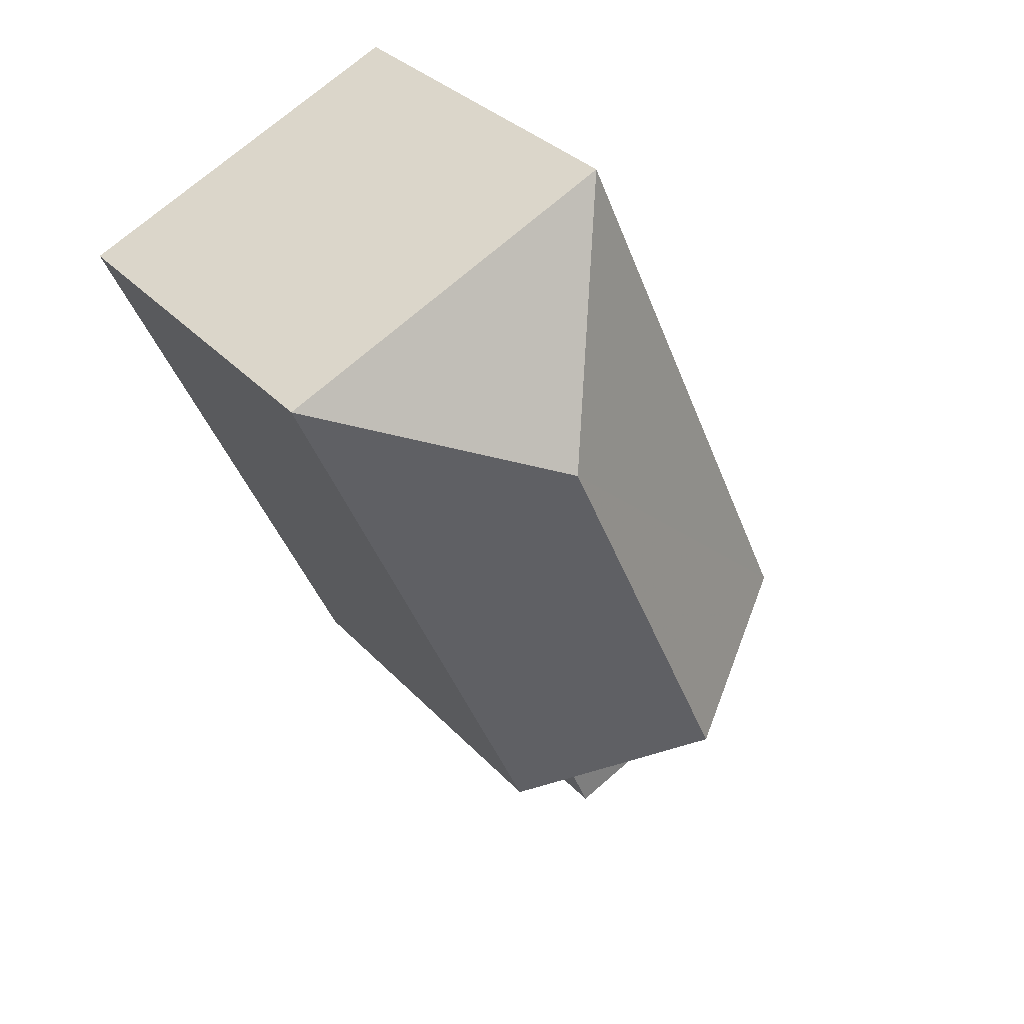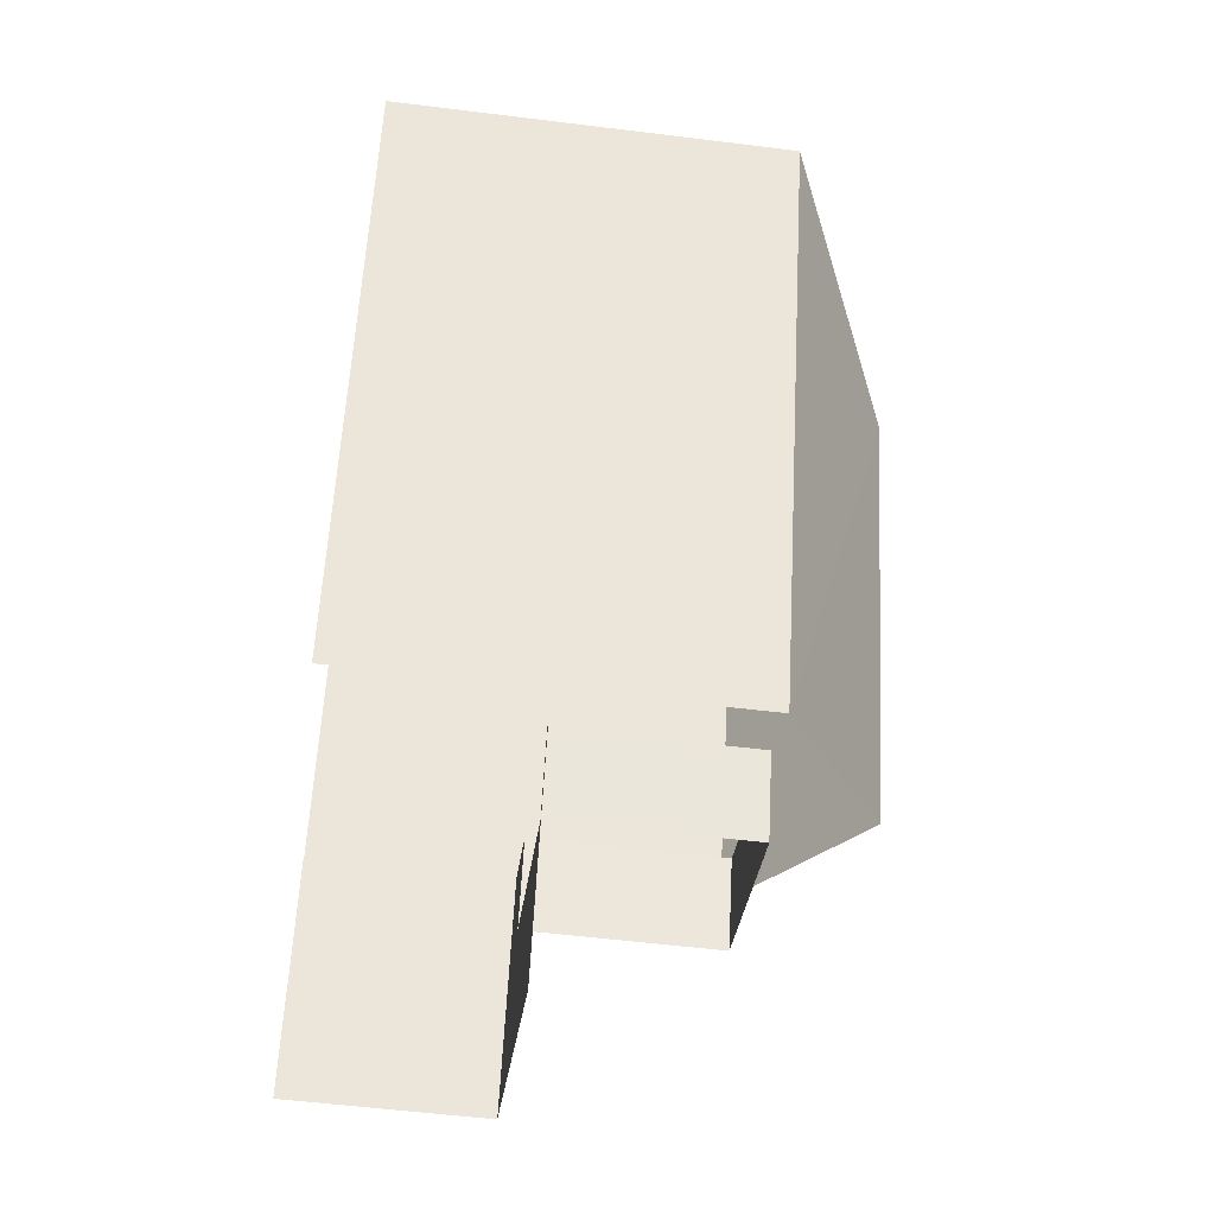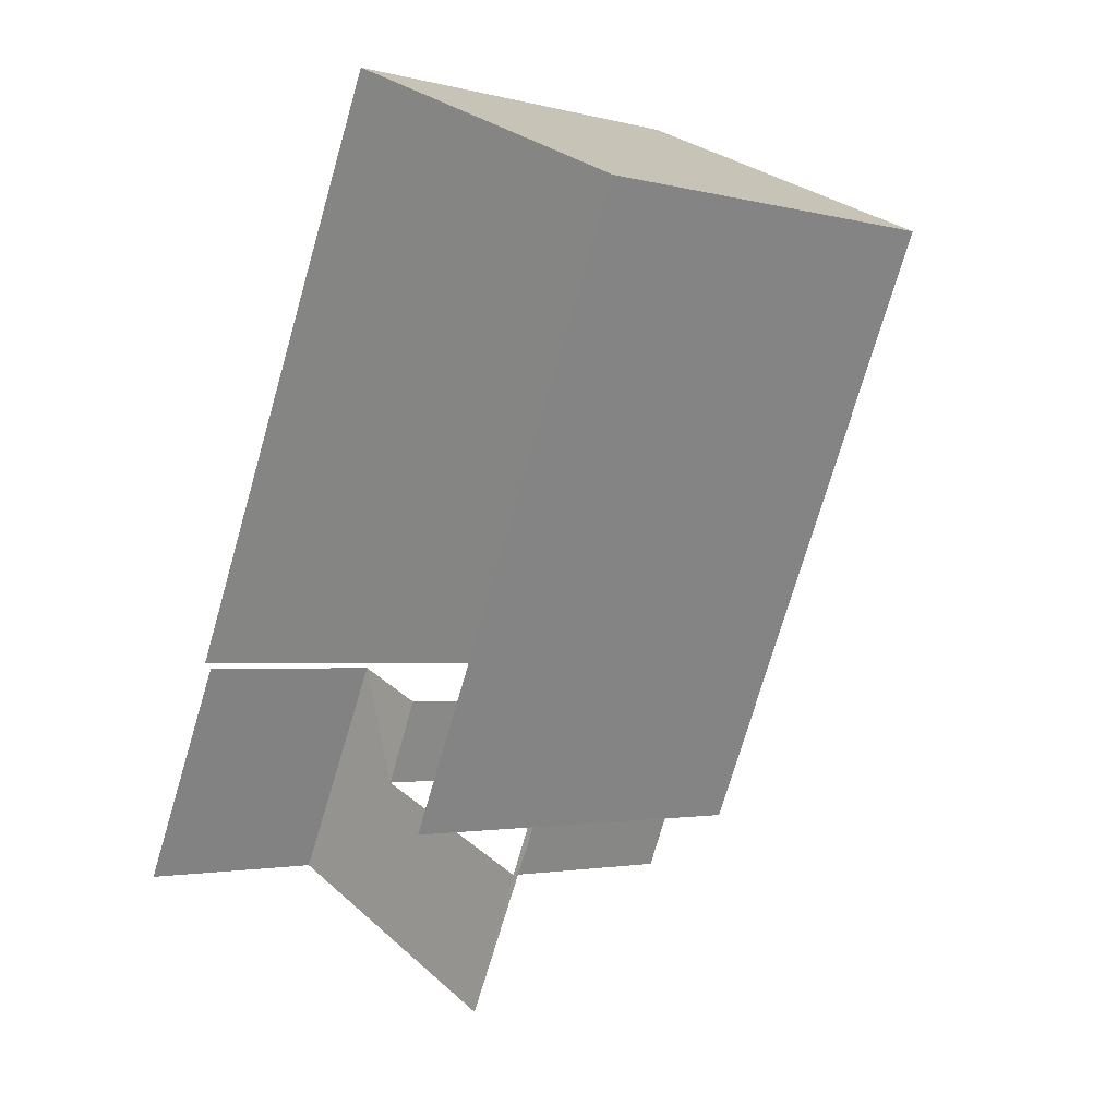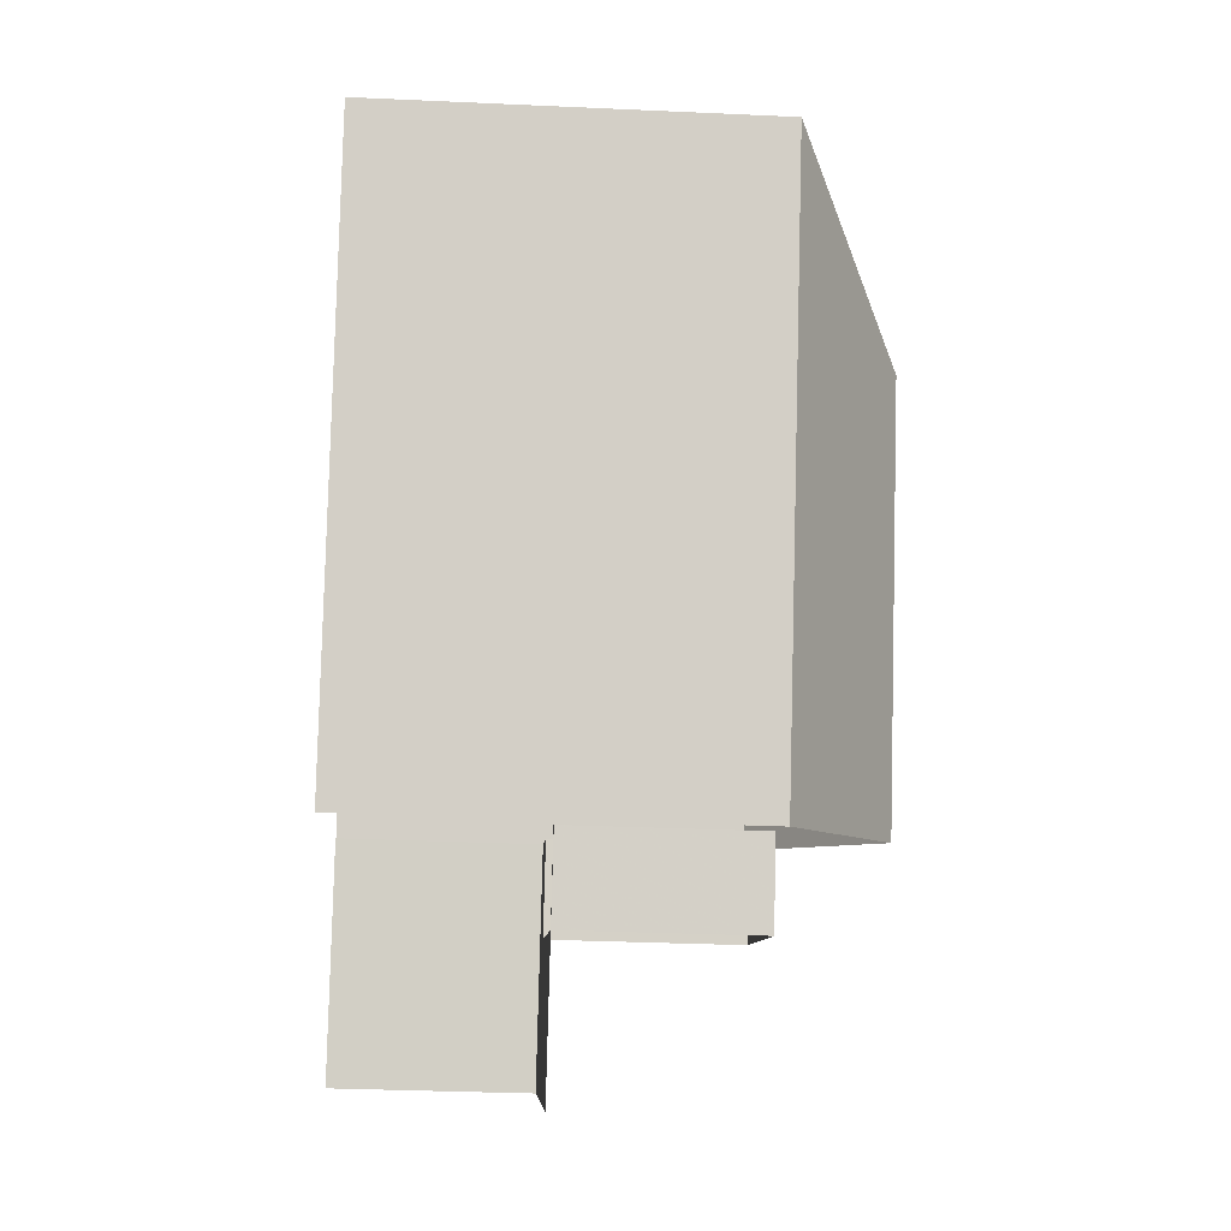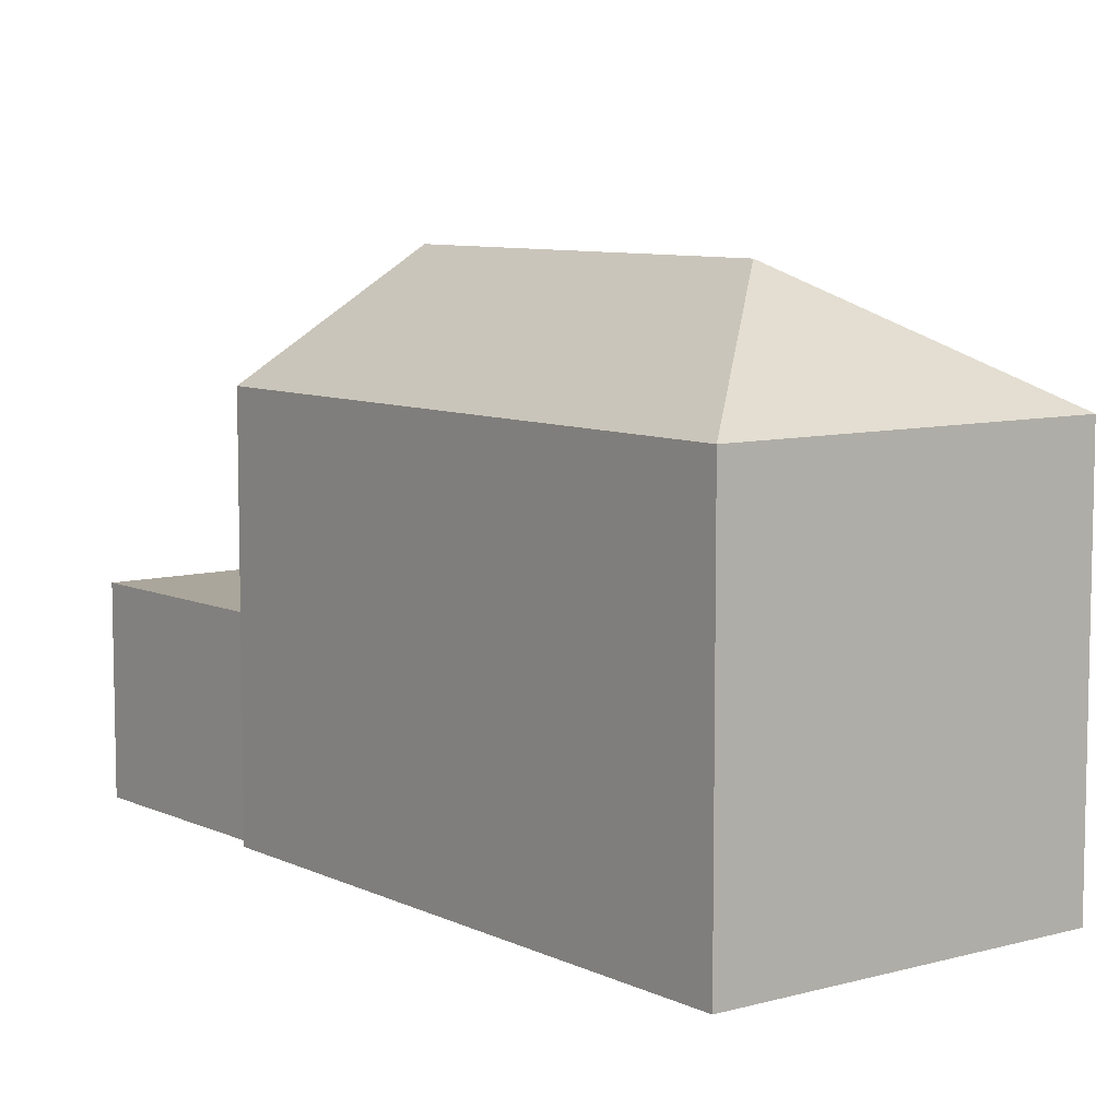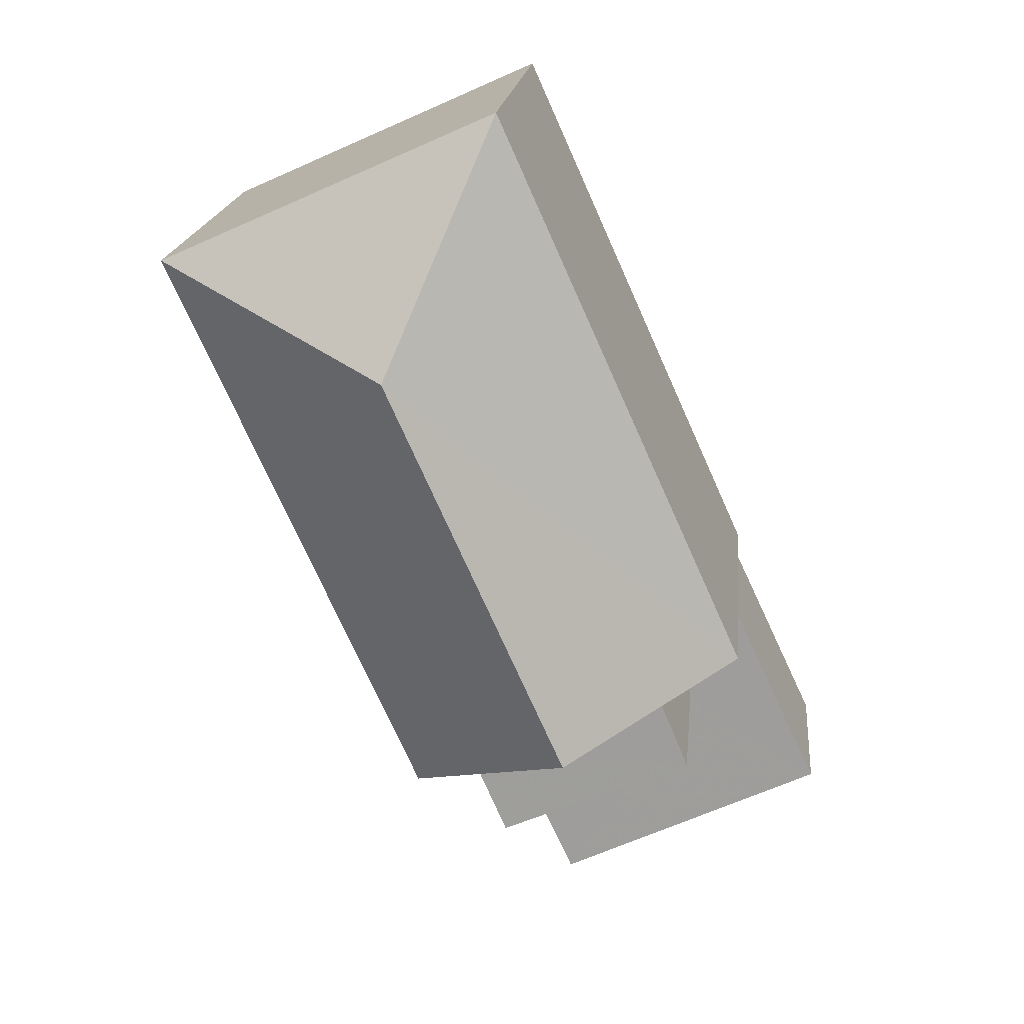
<metadata>
{"format":"obj","ext":"obj","renderer":"f3d","projection":"perspective","resolution":1024,"background":"white","views":[{"elev":32.3,"azim":-34.8,"up":"+Y"},{"elev":-55.9,"azim":-97.4,"up":"+Y"},{"elev":-2.3,"azim":-132.8,"up":"+Y"},{"elev":-32.5,"azim":-93.6,"up":"+Y"},{"elev":8.0,"azim":166.7,"up":"+Z"},{"elev":18.4,"azim":5.5,"up":"+Y"}]}
</metadata>
<code>
v -2.249e+05 -1.284e+05 13
v -2.249e+05 -1.284e+05 13
v -2.249e+05 -1.284e+05 13
v -2.249e+05 -1.284e+05 13
v -2.249e+05 -1.284e+05 13
v -2.249e+05 -1.284e+05 13
v -2.249e+05 -1.284e+05 13
v -2.249e+05 -1.284e+05 13
v -2.249e+05 -1.284e+05 20.67
v -2.249e+05 -1.284e+05 18.95
v -2.249e+05 -1.284e+05 18.95
v -2.249e+05 -1.284e+05 18.88
v -2.249e+05 -1.284e+05 18.88
v -2.249e+05 -1.284e+05 18.88
v -2.249e+05 -1.284e+05 18.88
v -2.249e+05 -1.284e+05 18.95
v -2.249e+05 -1.284e+05 20.67
v -2.249e+05 -1.284e+05 18.95
v -2.249e+05 -1.284e+05 16.01
v -2.249e+05 -1.284e+05 16.01
v -2.249e+05 -1.284e+05 16.01
v -2.249e+05 -1.284e+05 16.01
v -2.249e+05 -1.284e+05 16.01
v -2.249e+05 -1.284e+05 16.01
v -2.249e+05 -1.284e+05 16.01
v -2.249e+05 -1.284e+05 16.01
f 1 2 3
f 4 3 5
f 4 5 6
f 2 7 8
f 5 2 8
f 3 2 5
f 21 6 5
f 2 1 25
f 15 26 25
f 16 6 21
f 1 18 25
f 12 21 24
f 17 16 12
f 18 17 15
f 17 12 15
f 25 18 15
f 12 16 21
f 5 8 19
f 21 5 19
f 20 14 13
f 20 23 14
f 22 8 7
f 22 19 8
f 9 10 11
f 12 13 14
f 15 12 14
f 9 16 17
f 9 11 16
f 18 10 9
f 17 18 9
f 19 20 21
f 19 22 23
f 21 20 24
f 23 25 26
f 23 22 25
f 20 19 23
f 11 4 6
f 16 11 6
f 2 22 7
f 2 25 22
f 24 13 12
f 24 20 13
f 11 3 4
f 11 10 3
f 10 1 3
f 10 18 1
f 23 15 14
f 23 26 15

</code>
